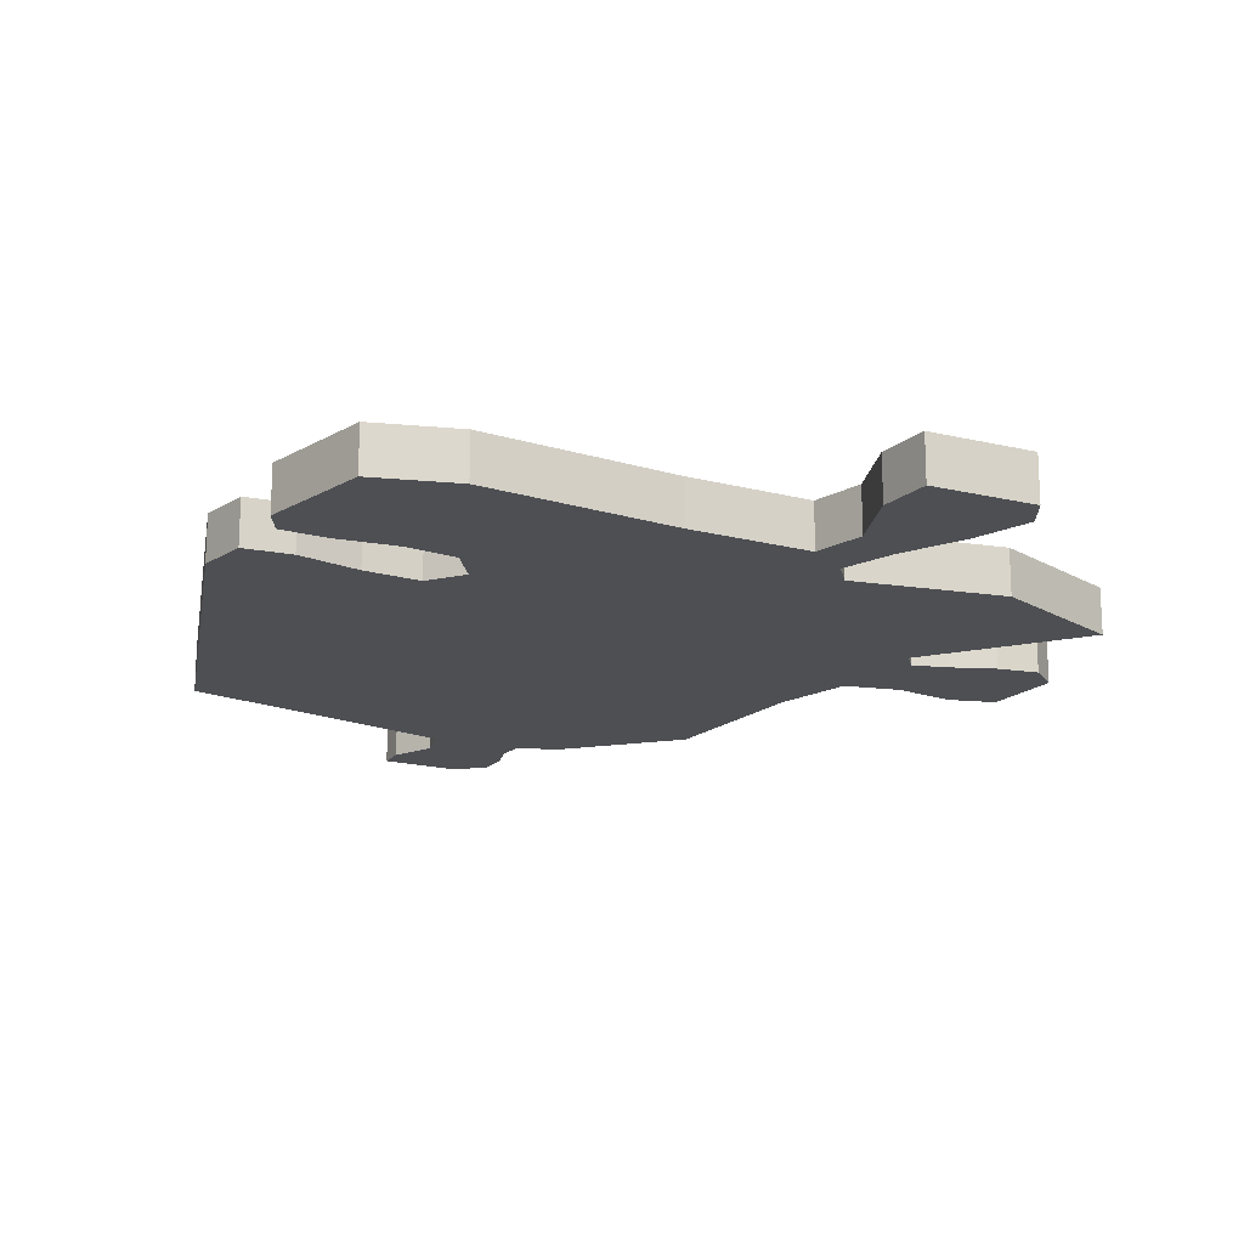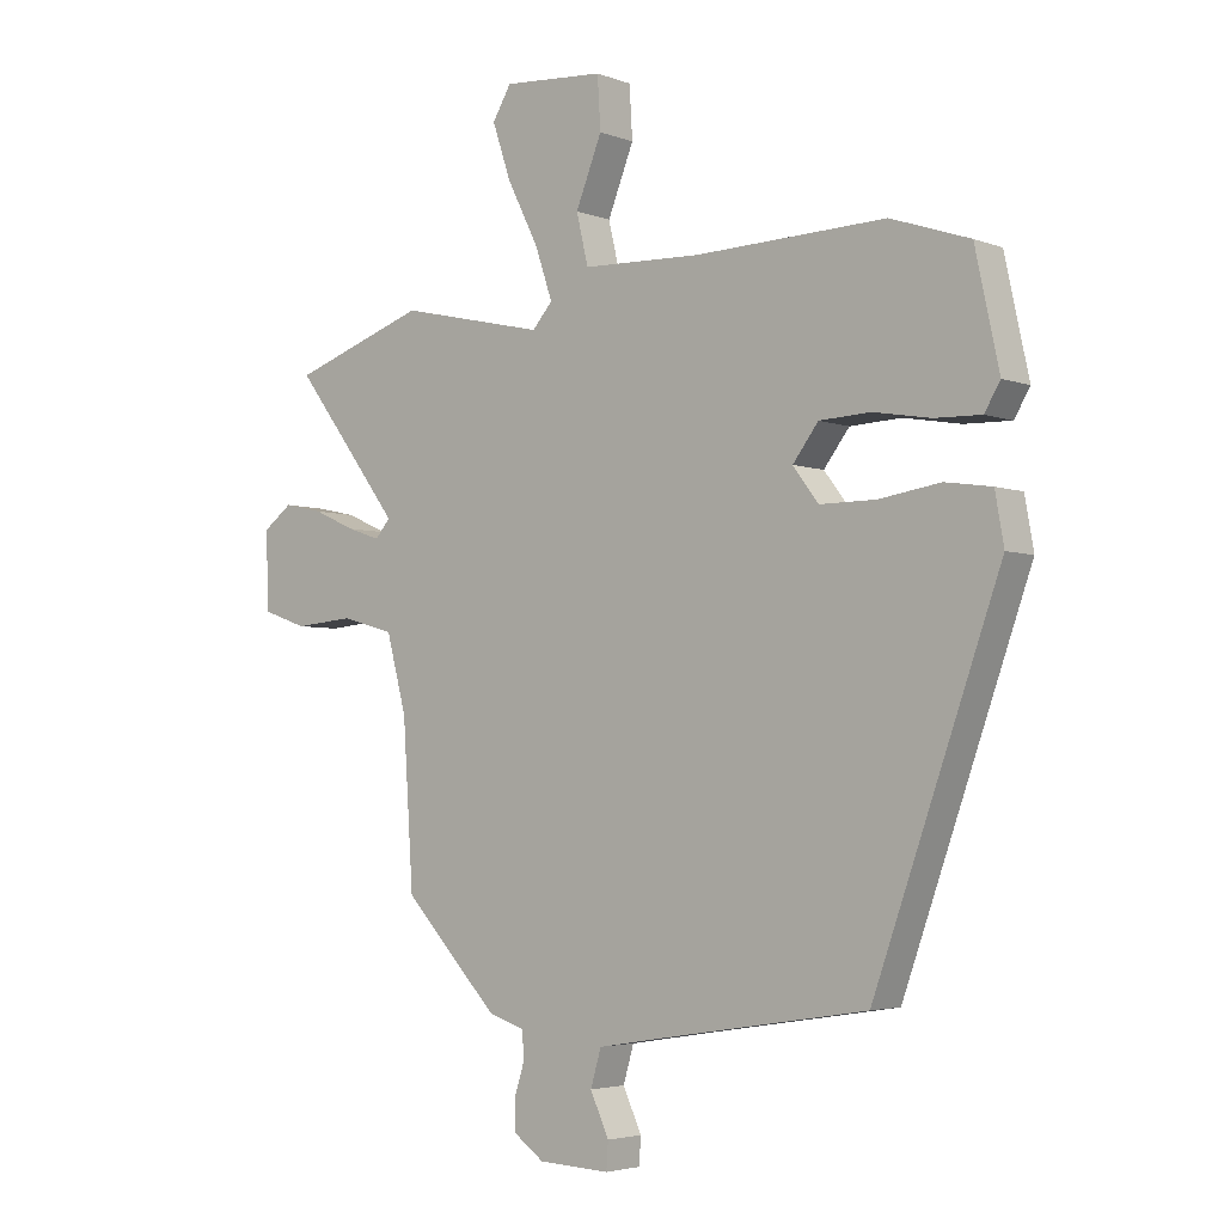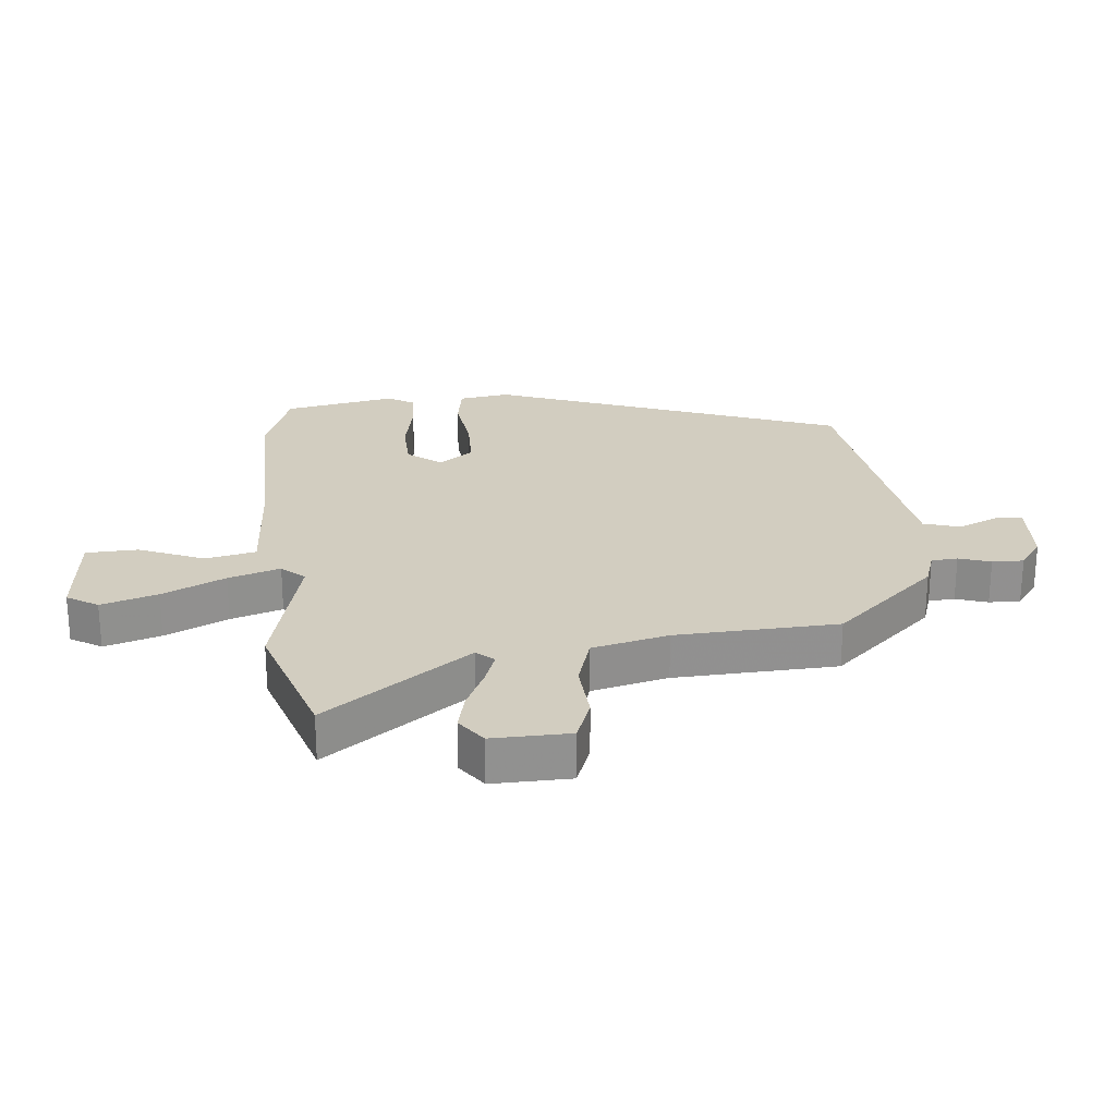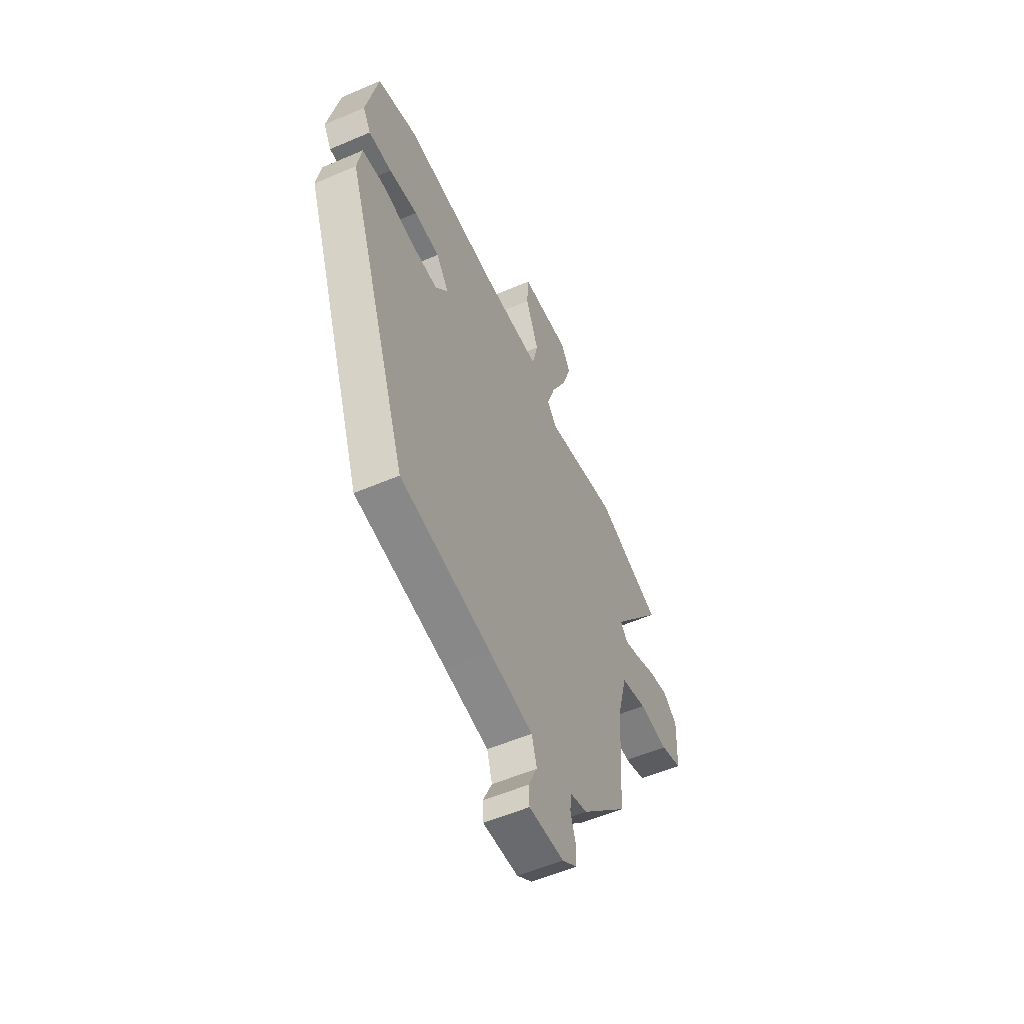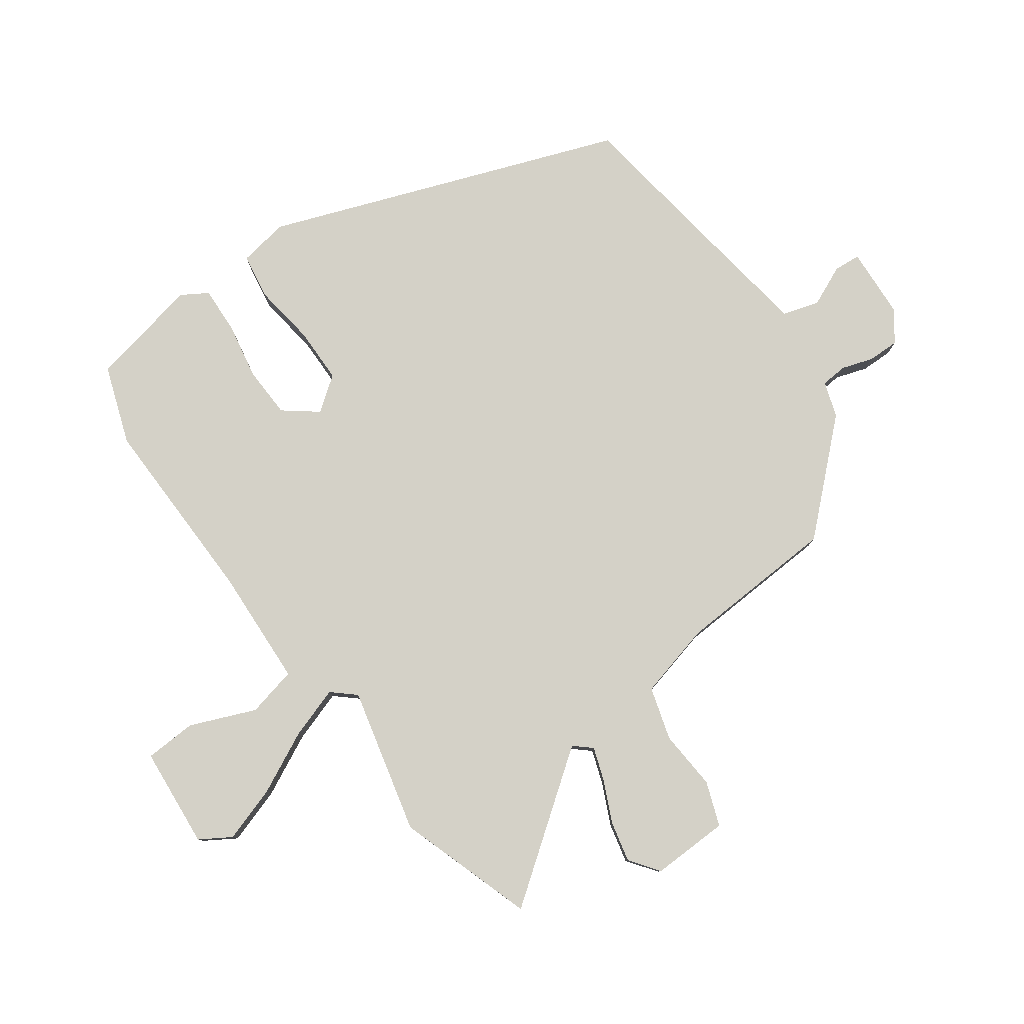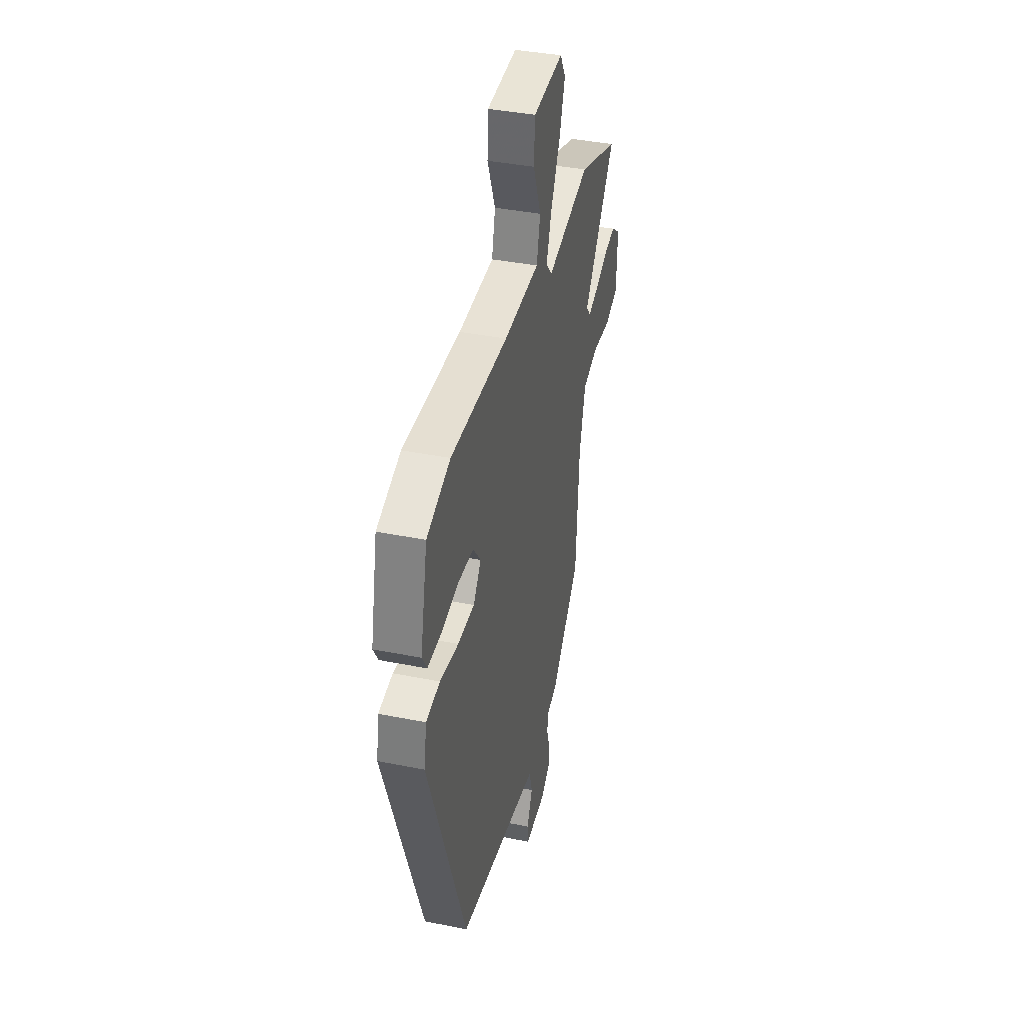
<metadata>
{"format":"obj","ext":"obj","renderer":"f3d","projection":"perspective","resolution":1024,"background":"white","views":[{"elev":-17.7,"azim":-29.6,"up":"+Y"},{"elev":-3.9,"azim":-140.6,"up":"+Z"},{"elev":24.6,"azim":85.4,"up":"+Y"},{"elev":-55.3,"azim":-65.6,"up":"+Z"},{"elev":79.8,"azim":54.9,"up":"+Y"},{"elev":38.9,"azim":-75.9,"up":"+Z"}]}
</metadata>
<code>
v 0.445 0.07 -0.329
v 0.292 0.07 -0.49
v 0.235 0.07 -0.508
v 0.231 0.07 -0.55
v 0.247 0.07 -0.601
v 0.247 0.07 -0.651
v 0.198 0.07 -0.686
v 0.084 0.07 -0.691
v 0.081 0.07 -0.648
v 0.111 0.07 -0.583
v 0.094 0.07 -0.525
v -0.048 0.07 -0.502
v -0.343 0.07 -0.456
v -0.545 0.07 0.109
v -0.531 0.07 0.189
v -0.457 0.07 0.2
v -0.358 0.07 0.185
v -0.269 0.07 0.185
v -0.228 0.07 0.239
v -0.269 0.07 0.293
v -0.351 0.07 0.297
v -0.443 0.07 0.281
v -0.517 0.07 0.279
v -0.542 0.07 0.321
v -0.504 0.07 0.499
v -0.378 0.07 0.542
v -0.072 0.07 0.533
v 0.118 0.07 0.54
v 0.137 0.07 0.62
v 0.095 0.07 0.725
v 0.1 0.07 0.808
v 0.262 0.07 0.82
v 0.292 0.07 0.77
v 0.262 0.07 0.681
v 0.212 0.07 0.582
v 0.184 0.07 0.5
v 0.216 0.07 0.463
v 0.45 0.07 0.517
v 0.667 0.07 0.443
v 0.495 0.07 0.216
v 0.519 0.07 0.188
v 0.573 0.07 0.206
v 0.64 0.07 0.236
v 0.704 0.07 0.25
v 0.751 0.07 0.215
v 0.746 0.07 0.091
v 0.675 0.07 0.066
v 0.579 0.07 0.074
v 0.494 0.07 0.05
v 0.462 0.07 -0.071
v 0.445 0 -0.329
v 0.292 0 -0.49
v 0.235 0 -0.508
v 0.231 0 -0.55
v 0.247 0 -0.601
v 0.247 0 -0.651
v 0.198 0 -0.686
v 0.084 0 -0.691
v 0.081 0 -0.648
v 0.111 0 -0.583
v 0.094 0 -0.525
v -0.048 0 -0.502
v -0.343 0 -0.456
v -0.545 0 0.109
v -0.531 0 0.189
v -0.457 0 0.2
v -0.358 0 0.185
v -0.269 0 0.185
v -0.228 0 0.239
v -0.269 0 0.293
v -0.351 0 0.297
v -0.443 0 0.281
v -0.517 0 0.279
v -0.542 0 0.321
v -0.504 0 0.499
v -0.378 0 0.542
v -0.072 0 0.533
v 0.118 0 0.54
v 0.137 0 0.62
v 0.095 0 0.725
v 0.1 0 0.808
v 0.262 0 0.82
v 0.292 0 0.77
v 0.262 0 0.681
v 0.212 0 0.582
v 0.184 0 0.5
v 0.216 0 0.463
v 0.45 0 0.517
v 0.667 0 0.443
v 0.495 0 0.216
v 0.519 0 0.188
v 0.573 0 0.206
v 0.64 0 0.236
v 0.704 0 0.25
v 0.751 0 0.215
v 0.746 0 0.091
v 0.675 0 0.066
v 0.579 0 0.074
v 0.494 0 0.05
v 0.462 0 -0.071
f 46 47 48
f 45 46 48
f 44 45 48
f 43 44 48
f 42 43 48
f 41 42 48 49
f 40 41 49 50
f 37 38 39 40
f 33 34 35
f 32 33 35
f 31 32 35
f 30 31 35
f 29 30 35
f 28 29 35 36
f 27 28 36 37
f 26 27 37
f 25 26 37
f 24 25 37
f 23 24 37
f 22 23 37
f 21 22 37
f 15 16 17
f 14 15 17
f 13 14 17
f 12 13 17
f 11 12 17 18
f 8 9 10
f 7 8 10
f 6 7 10
f 5 6 10
f 4 5 10
f 3 4 10 11
f 11 18 19
f 3 11 19
f 2 3 19
f 1 2 19
f 50 1 19
f 20 21 37
f 37 40 50
f 20 37 50
f 19 20 50
f 98 97 96
f 98 96 95
f 98 95 94
f 98 94 93
f 98 93 92
f 99 98 92 91
f 100 99 91 90
f 90 89 88 87
f 85 84 83
f 85 83 82
f 85 82 81
f 85 81 80
f 85 80 79
f 86 85 79 78
f 87 86 78 77
f 87 77 76
f 87 76 75
f 87 75 74
f 87 74 73
f 87 73 72
f 87 72 71
f 67 66 65
f 67 65 64
f 67 64 63
f 67 63 62
f 68 67 62 61
f 60 59 58
f 60 58 57
f 60 57 56
f 60 56 55
f 60 55 54
f 61 60 54 53
f 69 68 61
f 69 61 53
f 69 53 52
f 69 52 51
f 69 51 100
f 87 71 70
f 100 90 87
f 100 87 70
f 100 70 69
f 1 51 52 2
f 2 52 53 3
f 3 53 54 4
f 4 54 55 5
f 5 55 56 6
f 6 56 57 7
f 7 57 58 8
f 8 58 59 9
f 9 59 60 10
f 10 60 61 11
f 11 61 62 12
f 12 62 63 13
f 13 63 64 14
f 14 64 65 15
f 15 65 66 16
f 16 66 67 17
f 17 67 68 18
f 18 68 69 19
f 19 69 70 20
f 20 70 71 21
f 21 71 72 22
f 22 72 73 23
f 23 73 74 24
f 24 74 75 25
f 25 75 76 26
f 26 76 77 27
f 27 77 78 28
f 28 78 79 29
f 29 79 80 30
f 30 80 81 31
f 31 81 82 32
f 32 82 83 33
f 33 83 84 34
f 34 84 85 35
f 35 85 86 36
f 36 86 87 37
f 37 87 88 38
f 38 88 89 39
f 39 89 90 40
f 40 90 91 41
f 41 91 92 42
f 42 92 93 43
f 43 93 94 44
f 44 94 95 45
f 45 95 96 46
f 46 96 97 47
f 47 97 98 48
f 48 98 99 49
f 49 99 100 50
f 50 100 51 1

</code>
